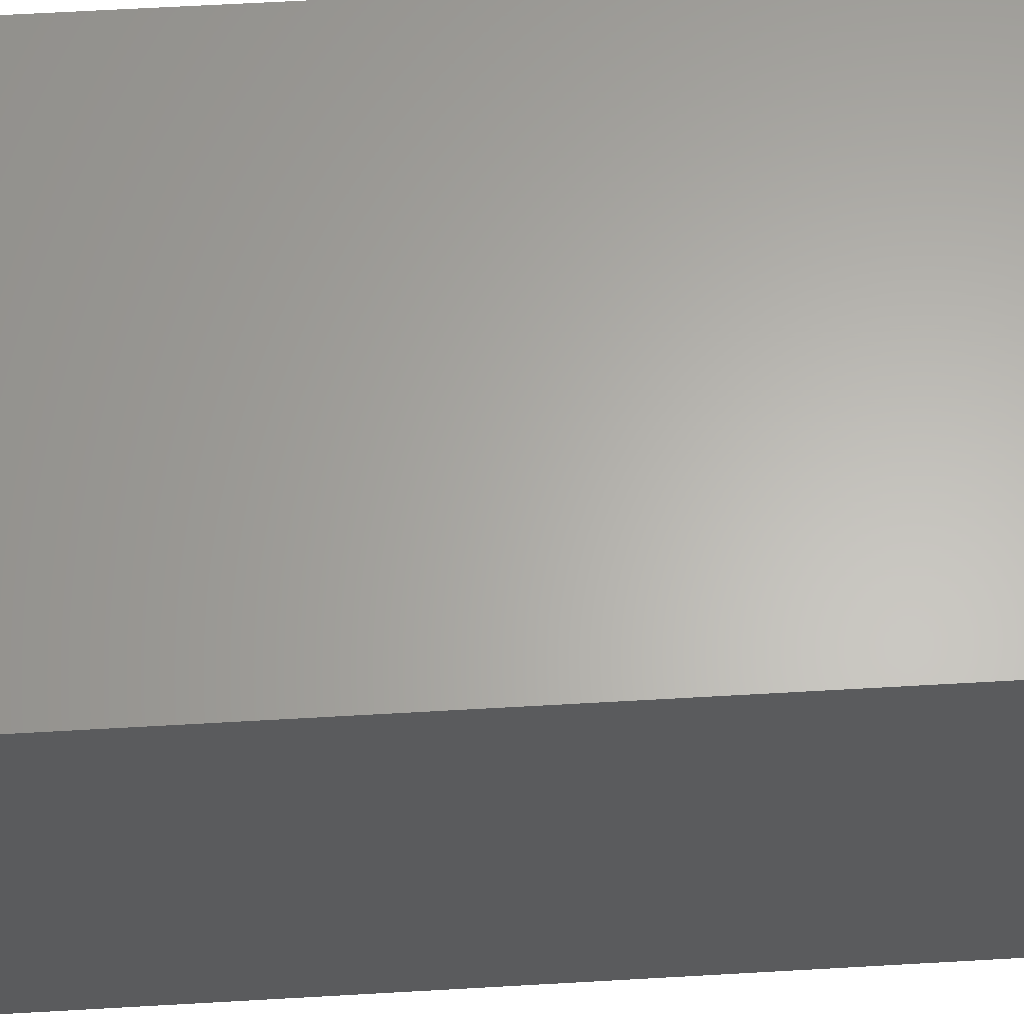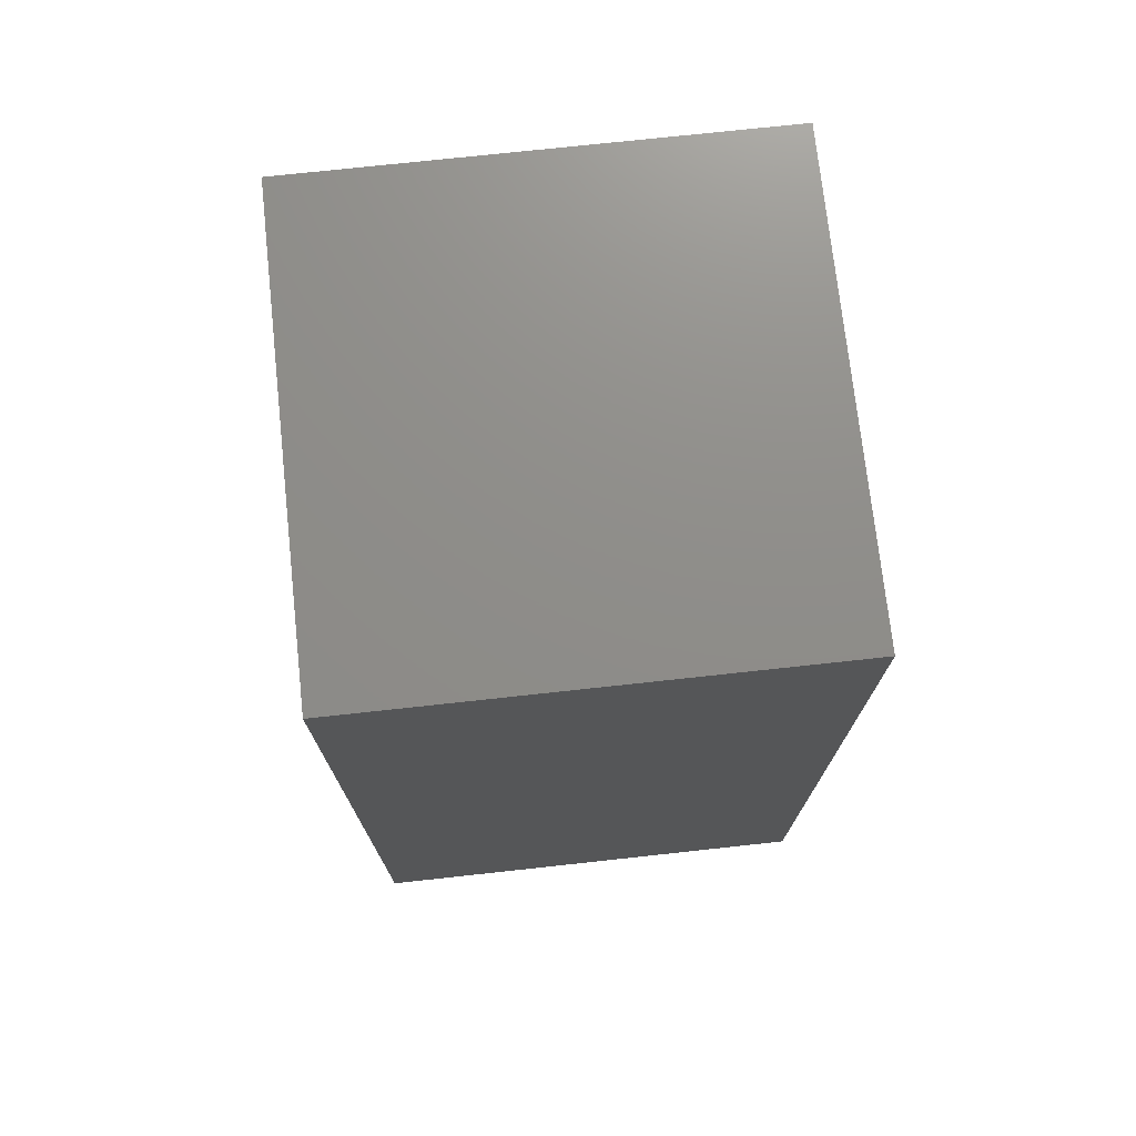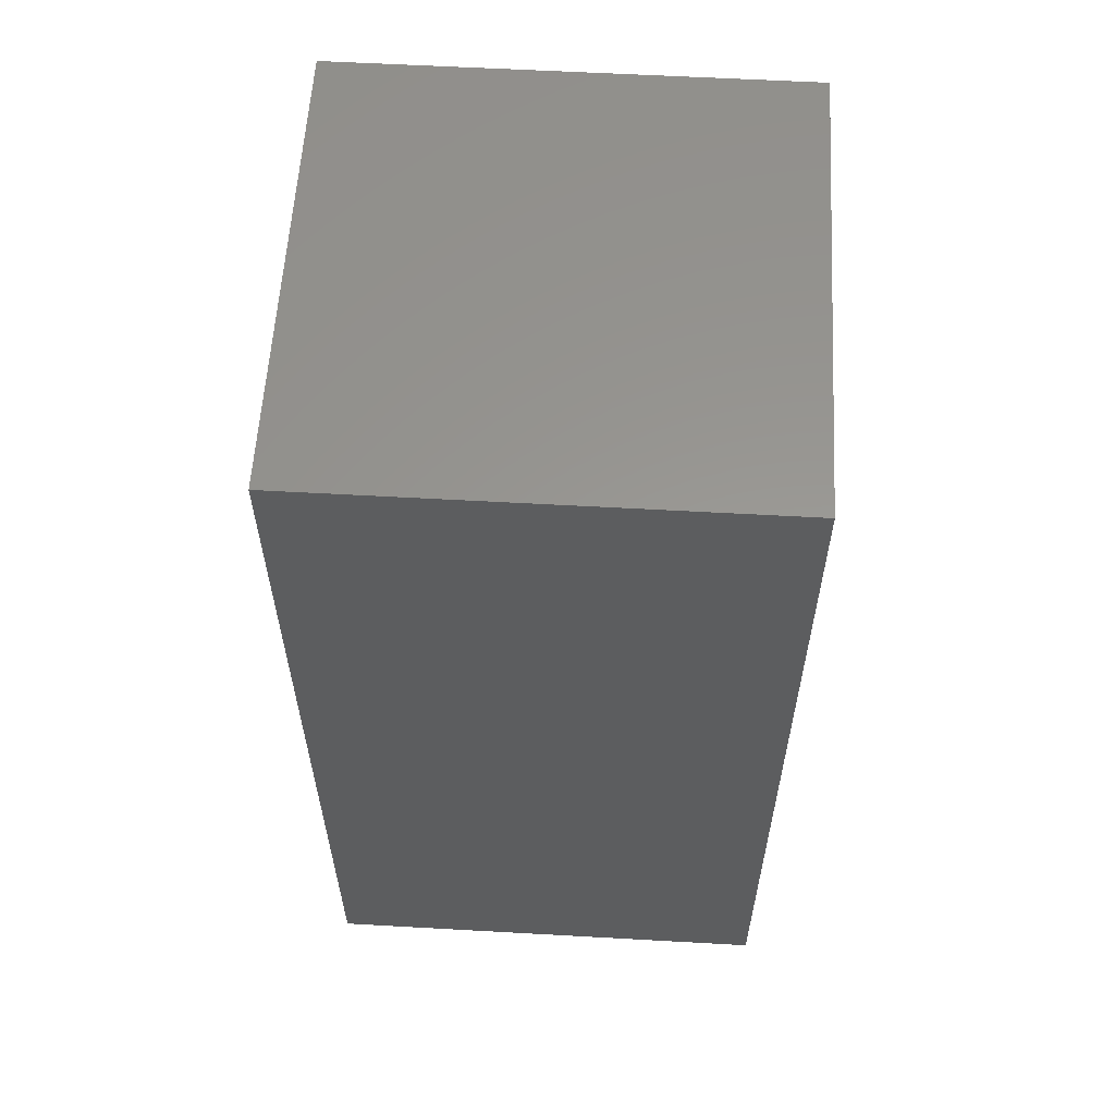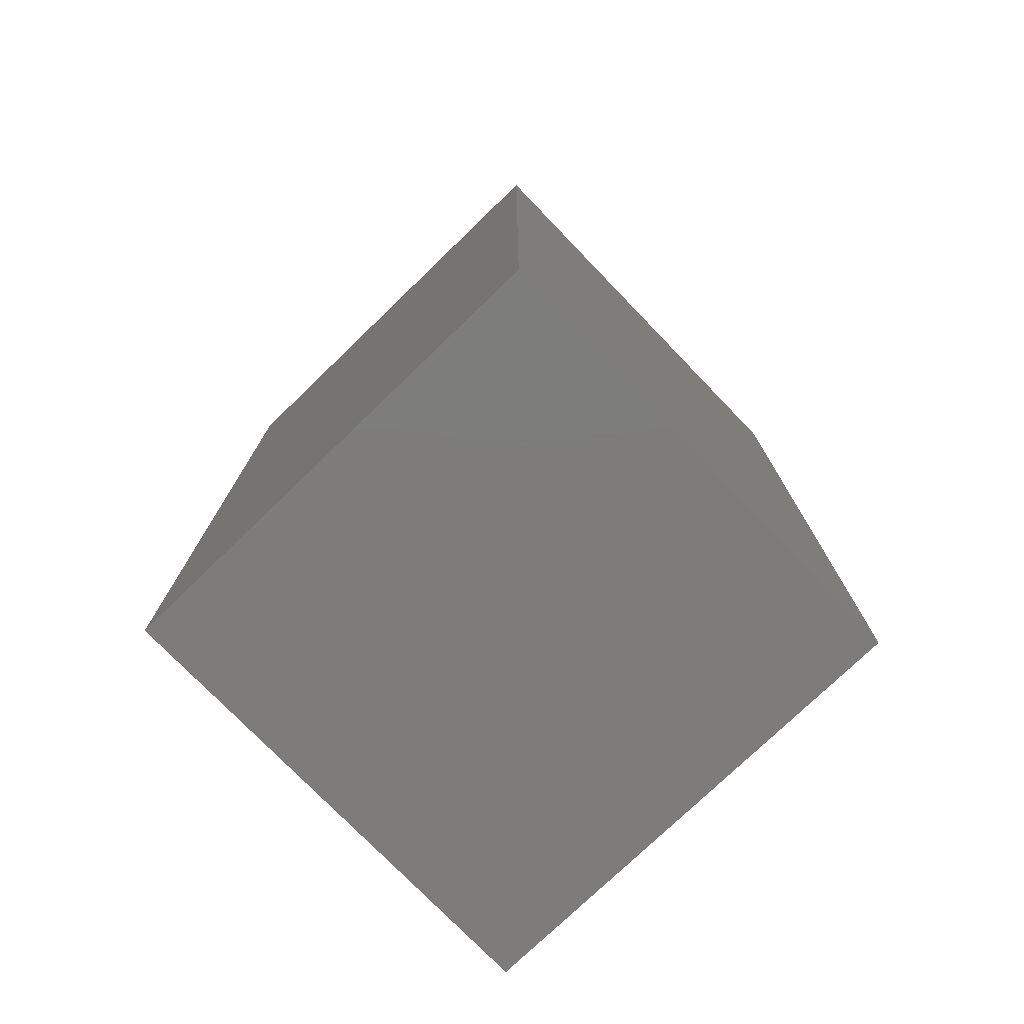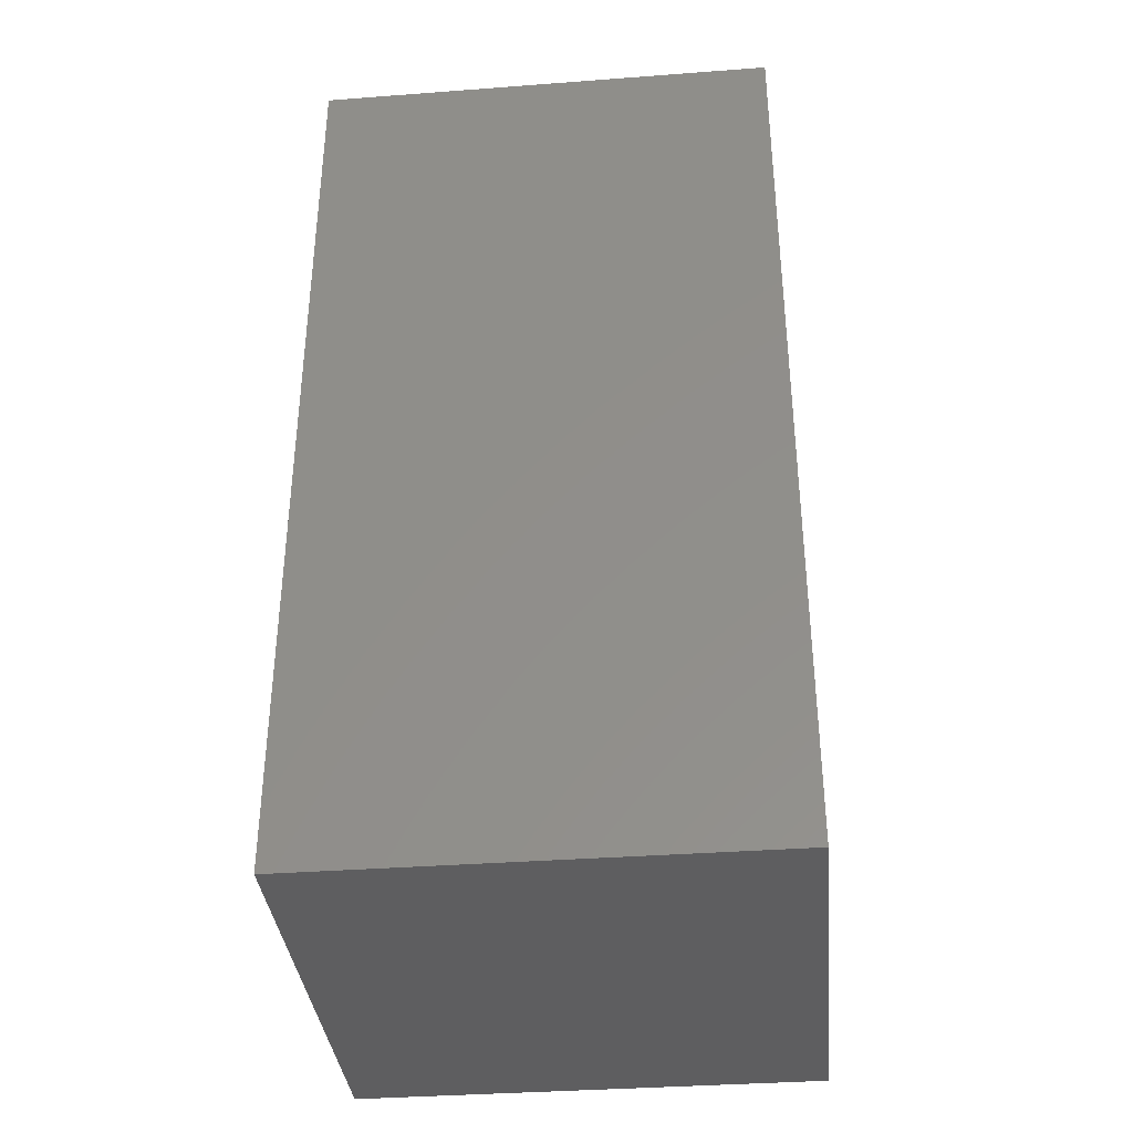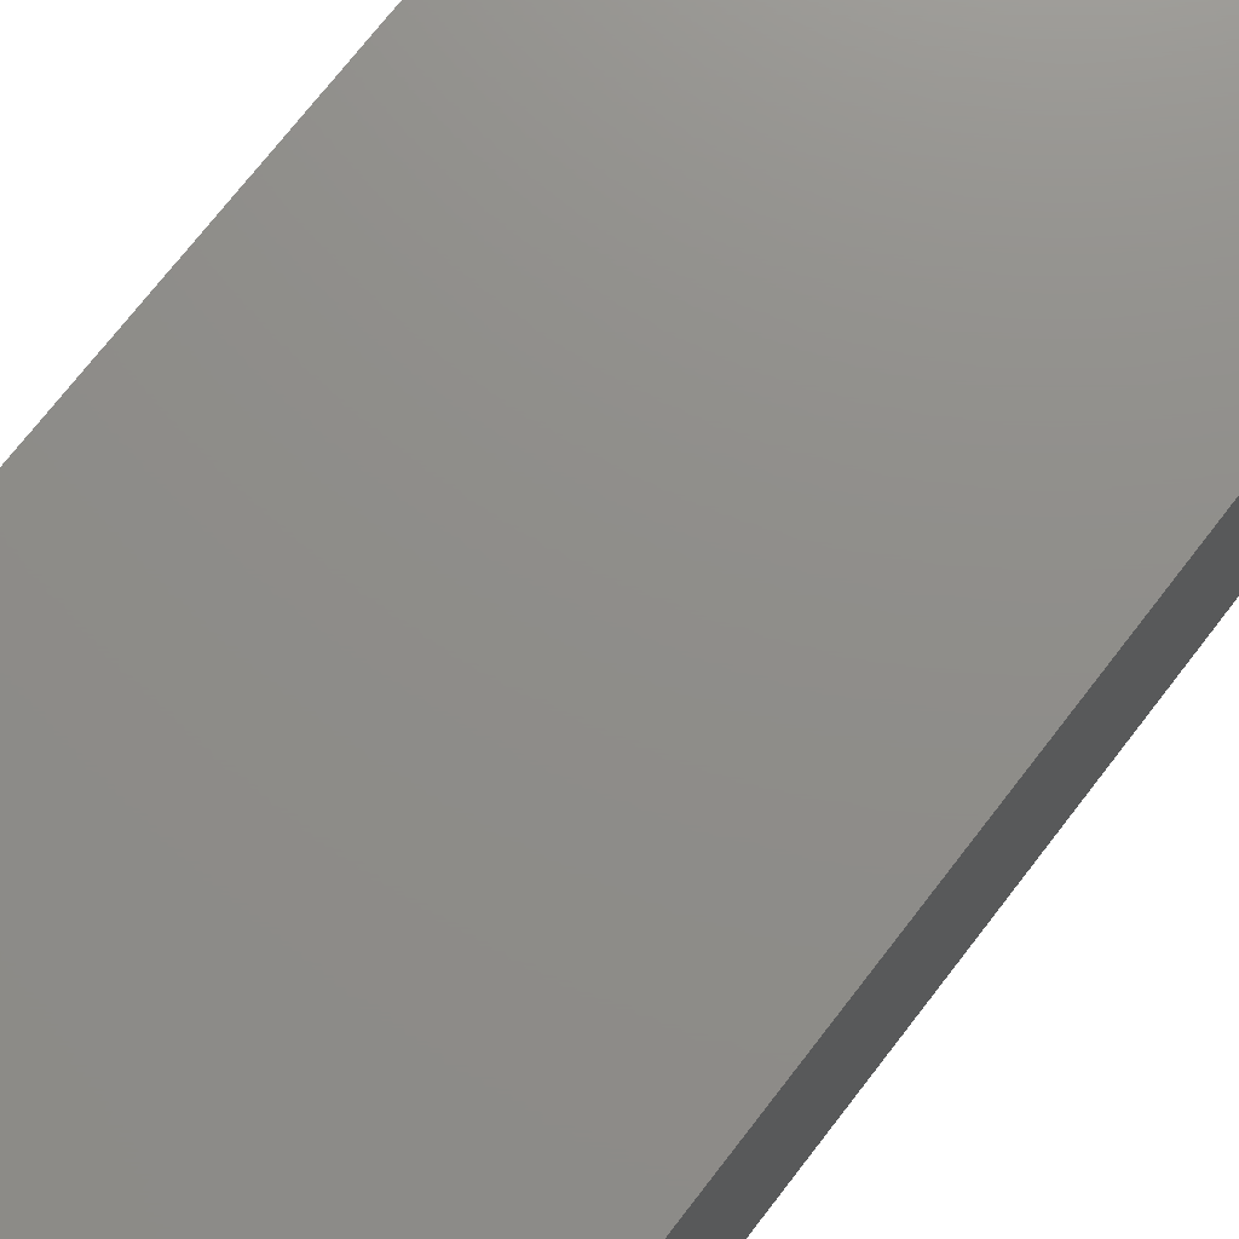
<metadata>
{"format":"stl","ext":"stl","renderer":"f3d","projection":"perspective","resolution":1024,"background":"white","views":[{"elev":63.6,"azim":-93.3,"up":"+Y"},{"elev":73.9,"azim":-96.2,"up":"+Z"},{"elev":58.8,"azim":-176.7,"up":"+Z"},{"elev":-76.1,"azim":44.0,"up":"+Z"},{"elev":-36.4,"azim":-174.4,"up":"+Z"},{"elev":73.8,"azim":-142.2,"up":"+Y"}]}
</metadata>
<code>
# stl→obj: 12 verts, 20 faces
v 0.04 0.04 0
v 0.04 -0.04 0
v -0.04 0.04 0
v -0.04 -0.04 0
v -0.04 0.04 0.16
v -0.04 -0.04 0.16
v 0.04 -0.04 0.16
v 0.04 0.04 0.16
v -0.04 0.04 0.08
v -0.04 -0.04 0.08
v 0.04 -0.04 0.08
v 0.04 0.04 0.08
f 1 2 3
f 2 4 3
f 5 6 7
f 5 7 8
f 9 3 4
f 9 4 10
f 10 6 5
f 10 5 9
f 10 4 11
f 4 2 11
f 11 7 10
f 7 6 10
f 11 2 12
f 2 1 12
f 12 8 11
f 8 7 11
f 5 8 12
f 9 5 12
f 3 9 12
f 12 1 3

</code>
